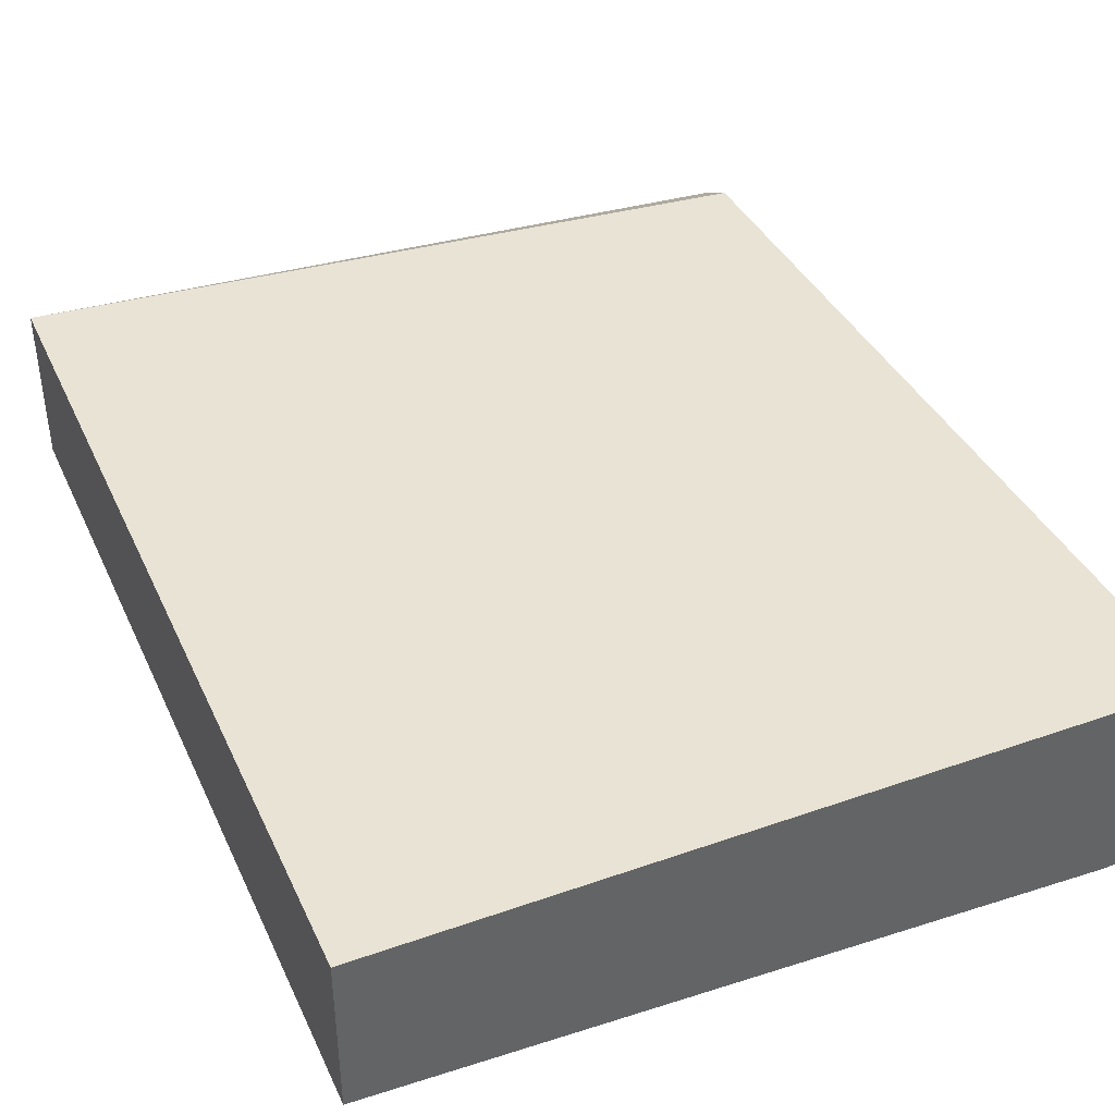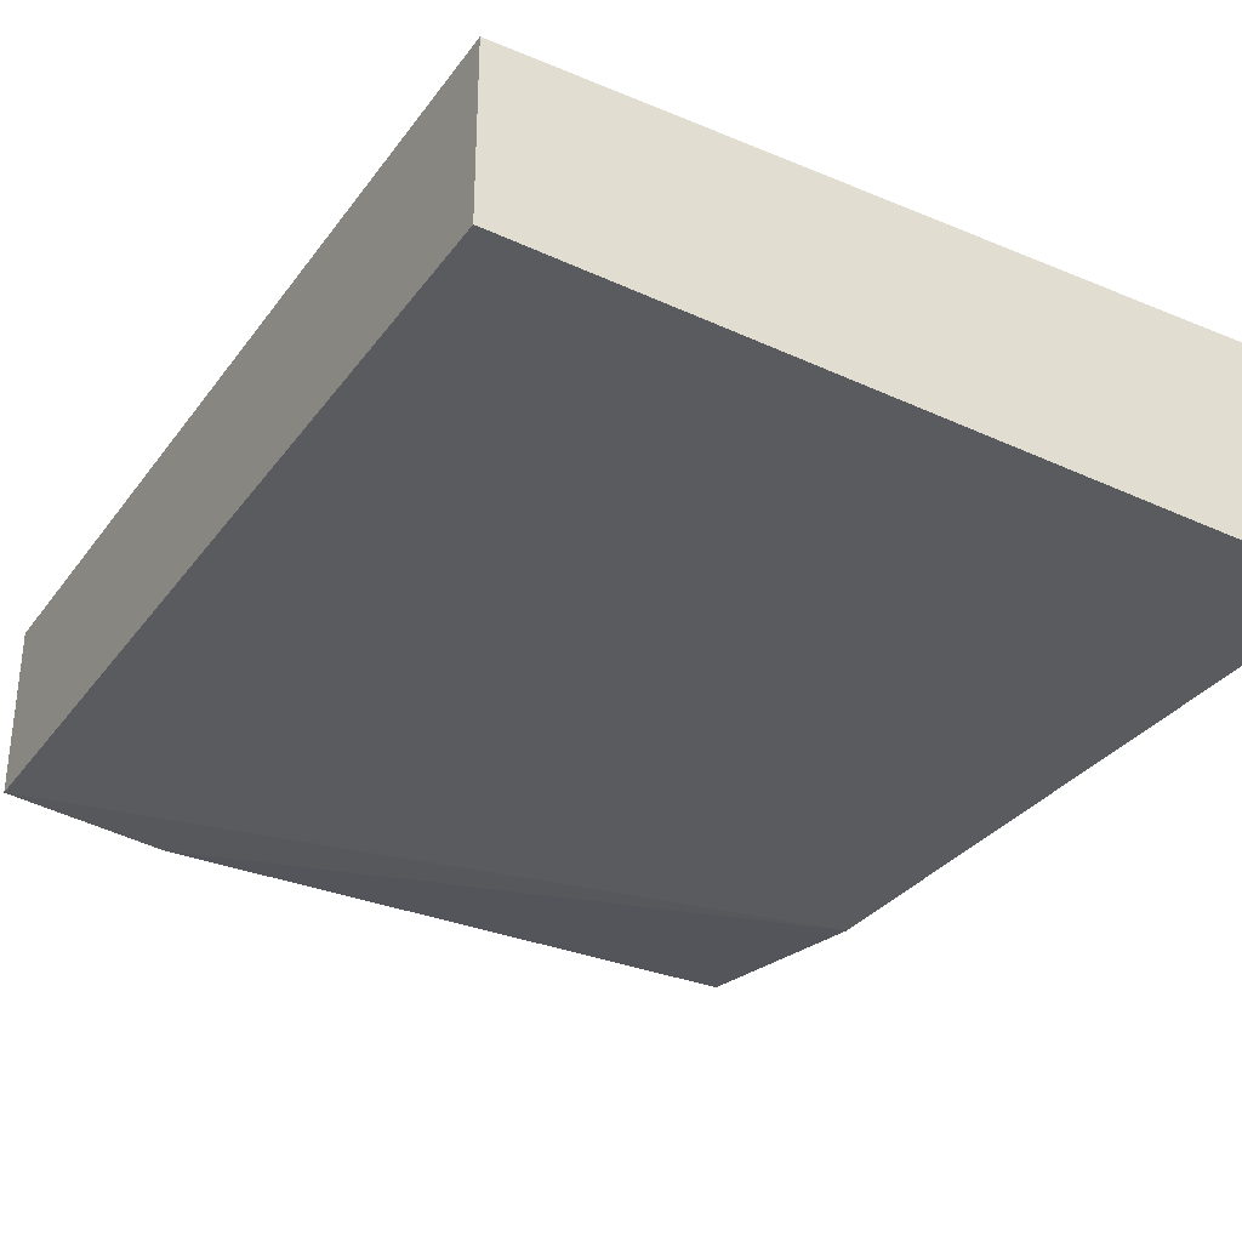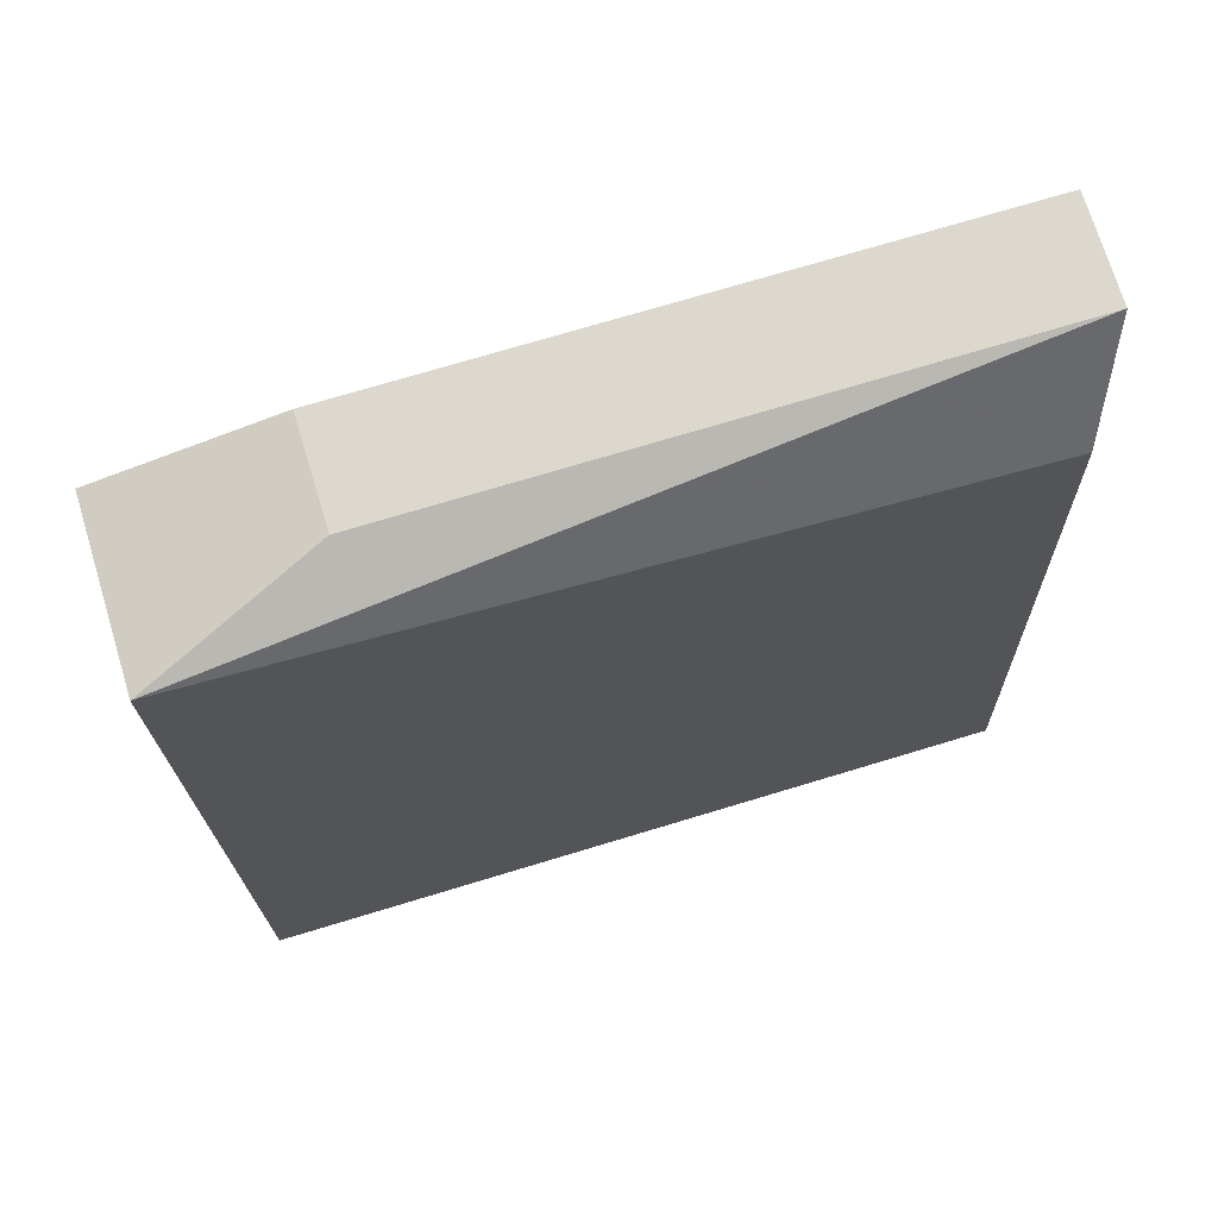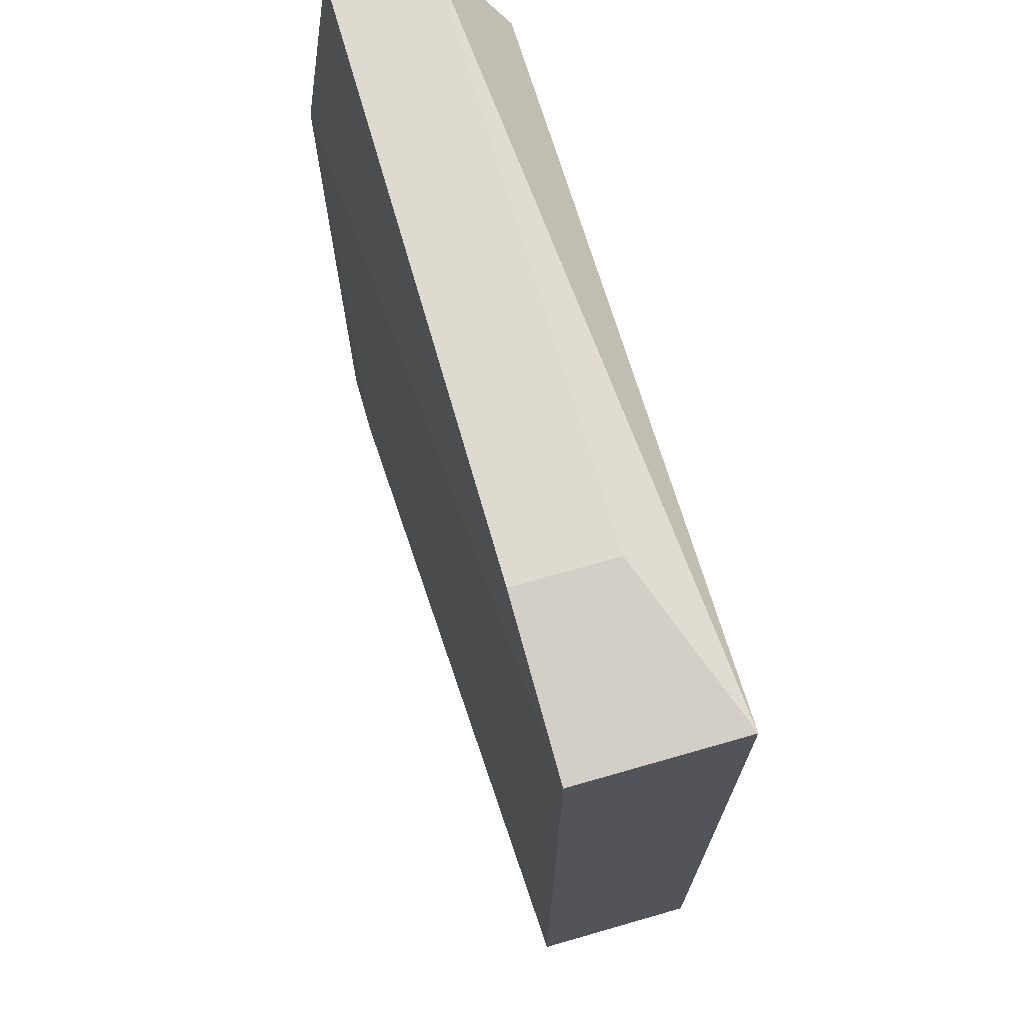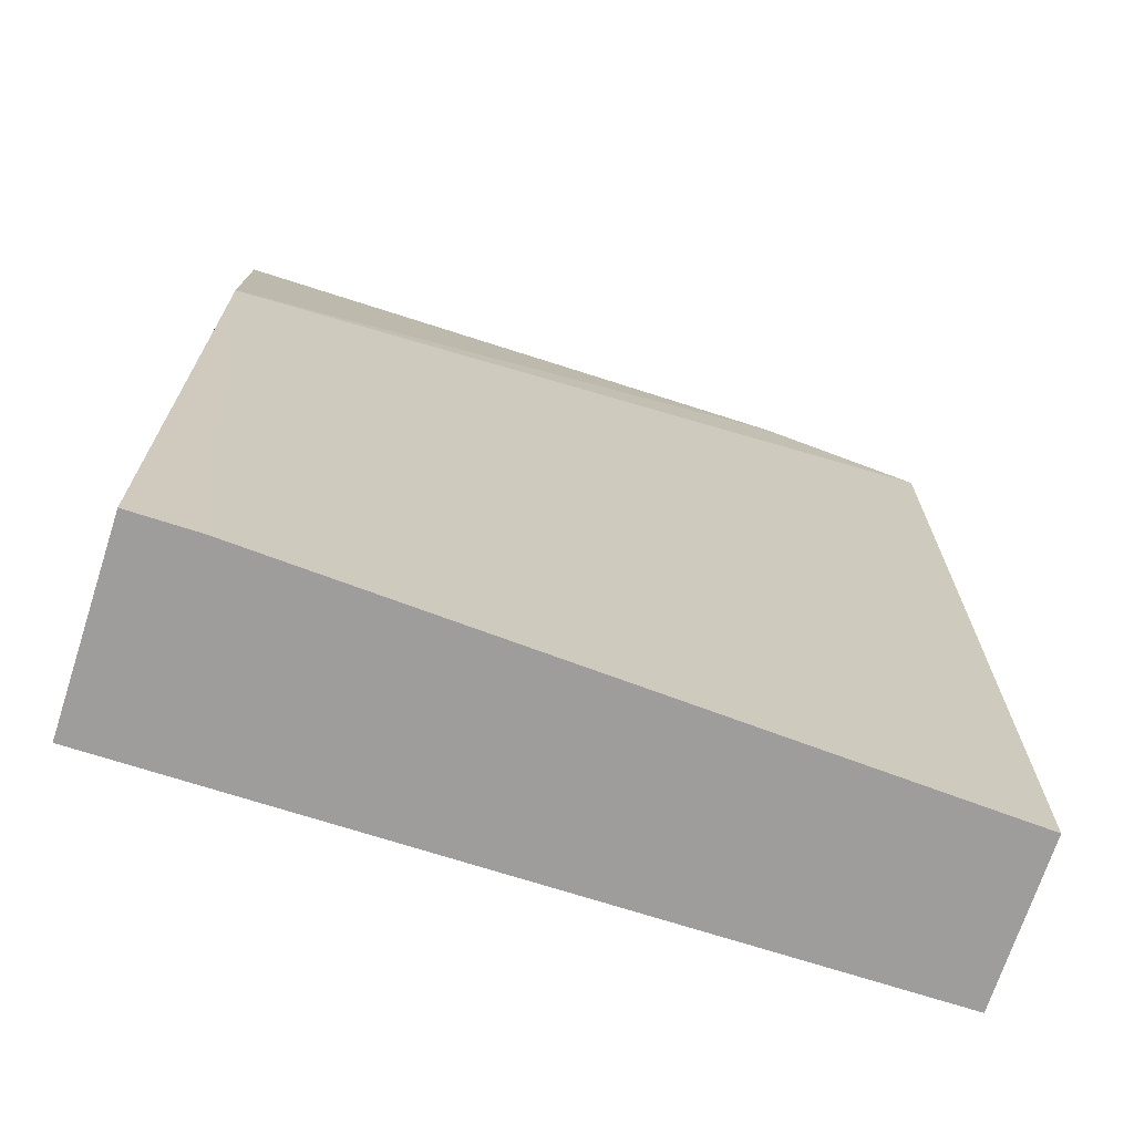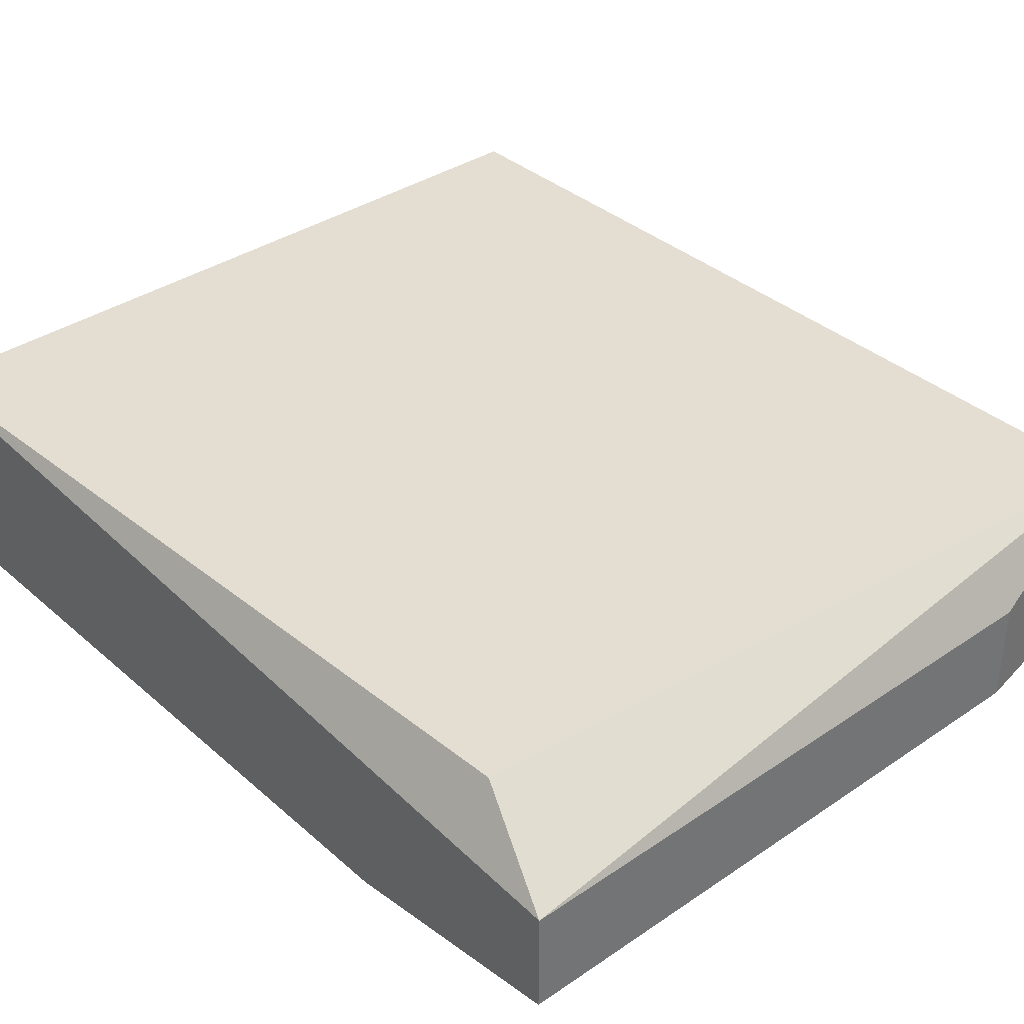
<metadata>
{"format":"obj","ext":"obj","renderer":"f3d","projection":"perspective","resolution":1024,"background":"white","views":[{"elev":41.0,"azim":-23.2,"up":"+Z"},{"elev":-32.0,"azim":-30.2,"up":"+Z"},{"elev":72.2,"azim":-16.9,"up":"+Y"},{"elev":71.0,"azim":-106.0,"up":"+Y"},{"elev":-70.4,"azim":162.1,"up":"+Y"},{"elev":36.3,"azim":138.5,"up":"+Z"}]}
</metadata>
<code>
v -0.06311 0.0141 -0.02056
v -0.06311 0.0141 -0.01638
v -0.06311 -0.008459 -0.02056
v -0.06311 -0.008459 -0.01638
v -0.04556 -0.008459 -0.02139
v -0.05893 0.01494 -0.02056
v -0.05893 0.01494 -0.01805
v -0.04389 0.009088 -0.02139
v -0.04389 -0.008459 -0.01638
v -0.04389 -0.008459 -0.02139
v -0.04389 0.01494 -0.02056
v -0.04389 0.01494 -0.01805
v -0.04472 0.01243 -0.01638
f 6 2 7
f 3 5 9
f 3 2 1
f 5 3 1
f 3 9 4
f 9 2 4
f 2 3 4
f 12 9 8
f 5 1 8
f 9 12 13
f 12 2 13
f 2 9 13
f 12 8 11
f 9 5 10
f 5 8 10
f 8 9 10
f 1 2 6
f 8 1 6
f 12 11 6
f 11 8 6
f 2 12 7
f 12 6 7

</code>
